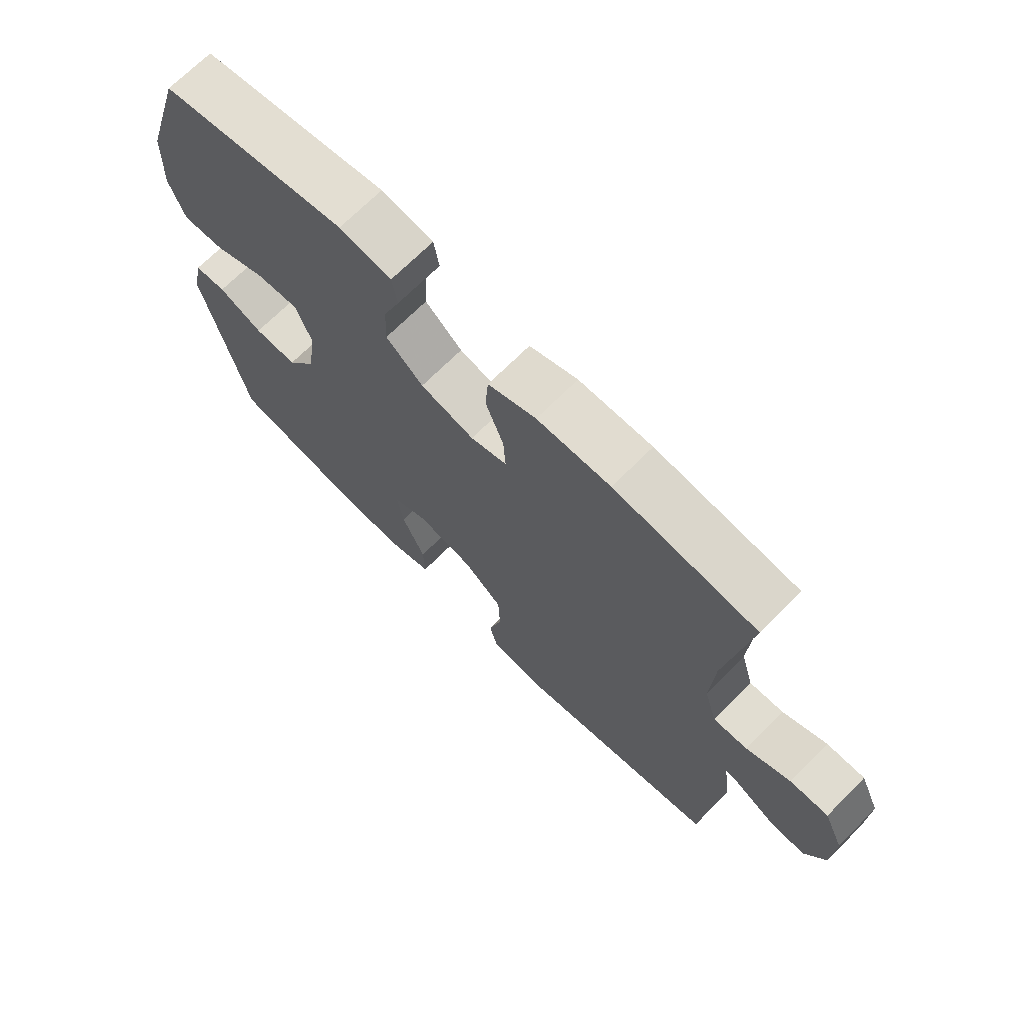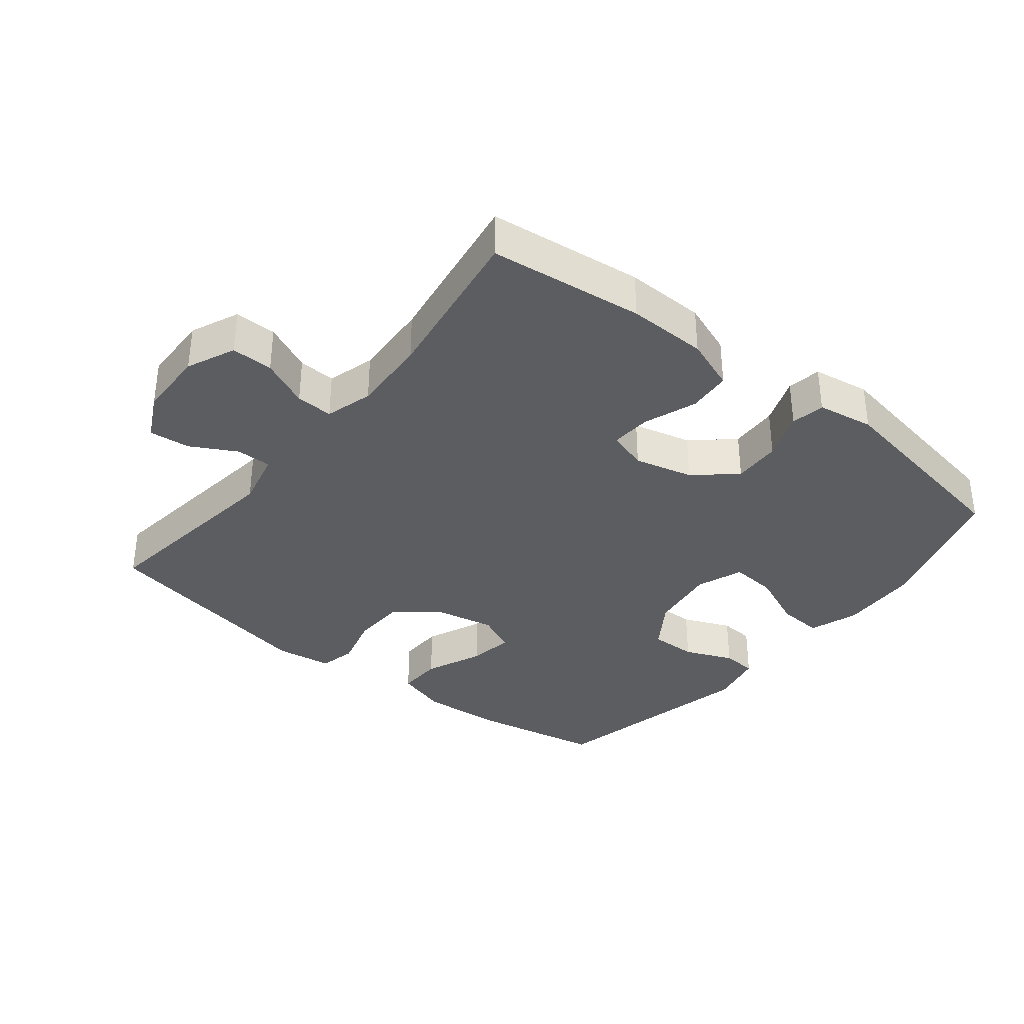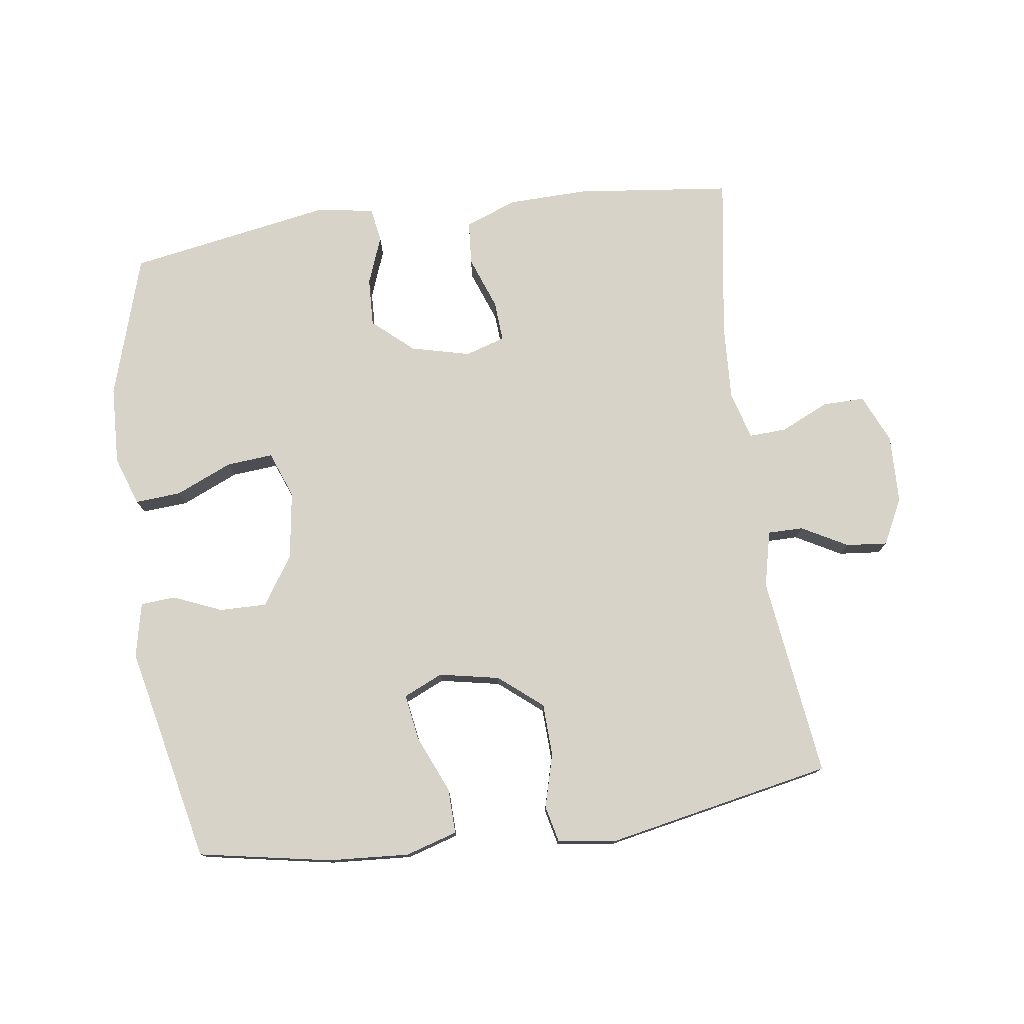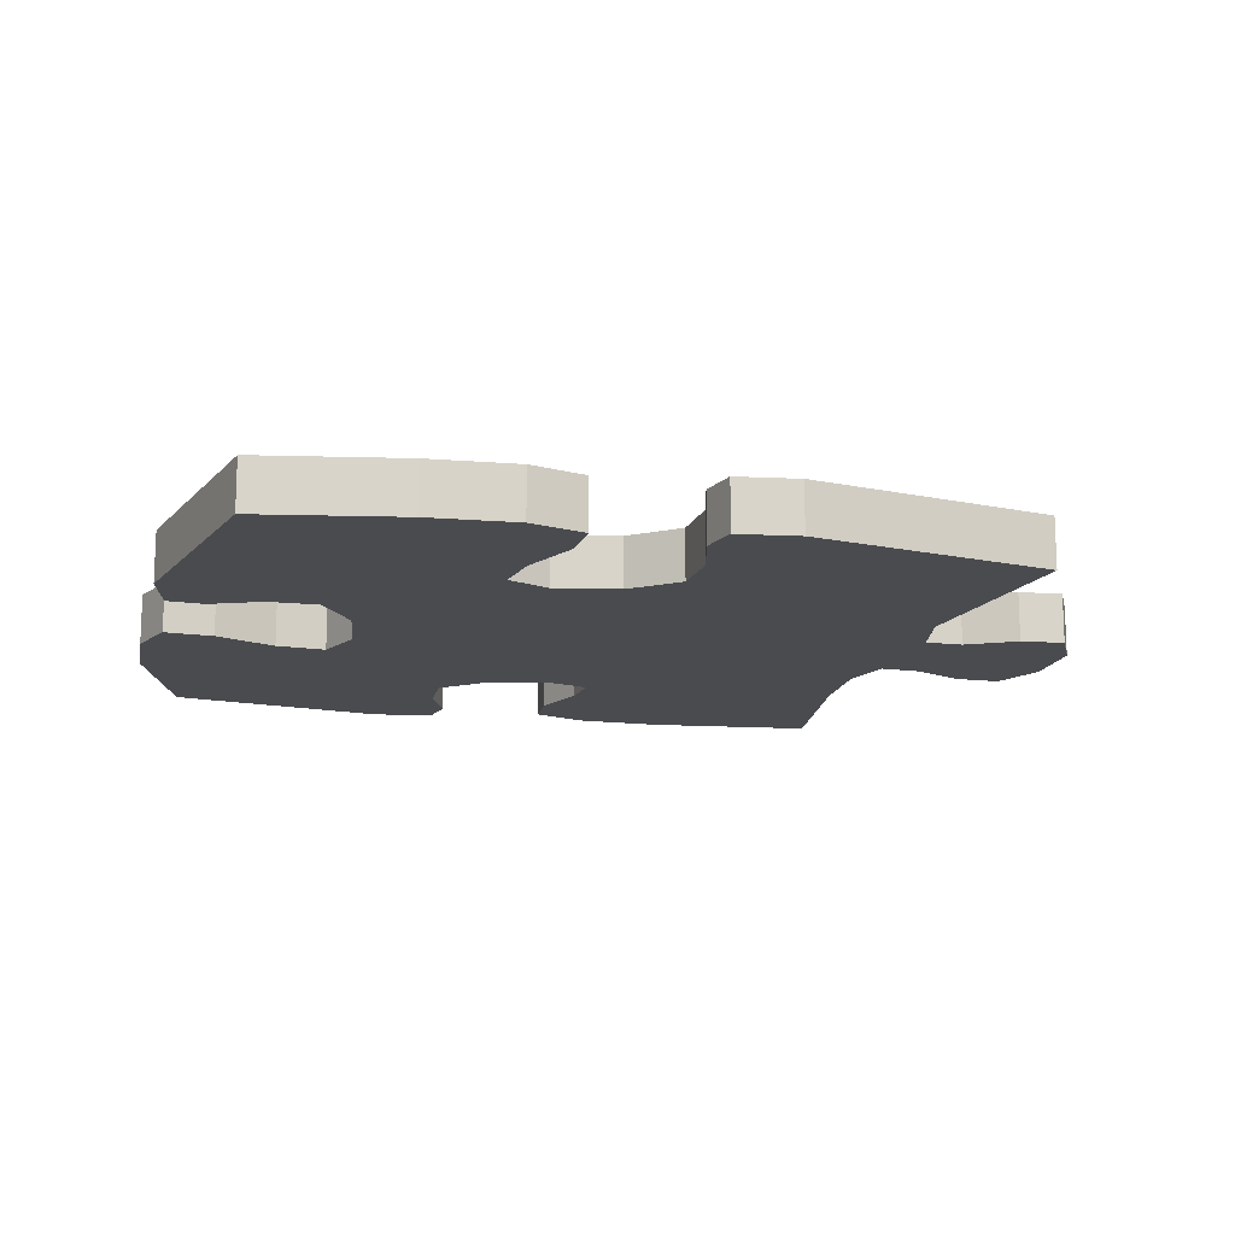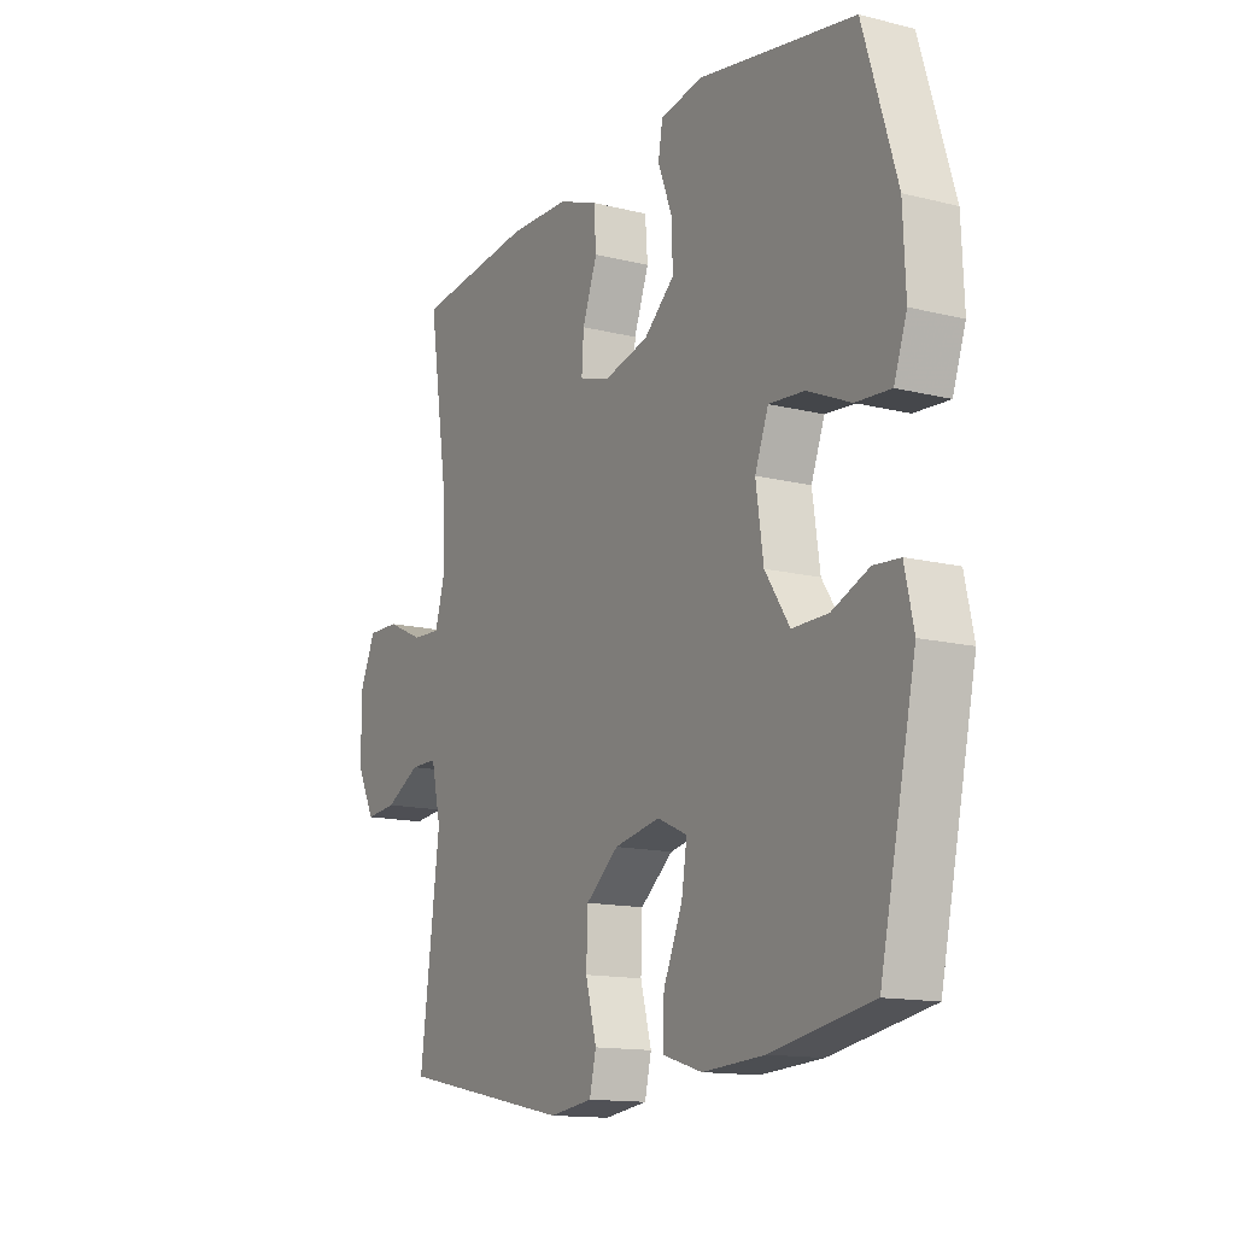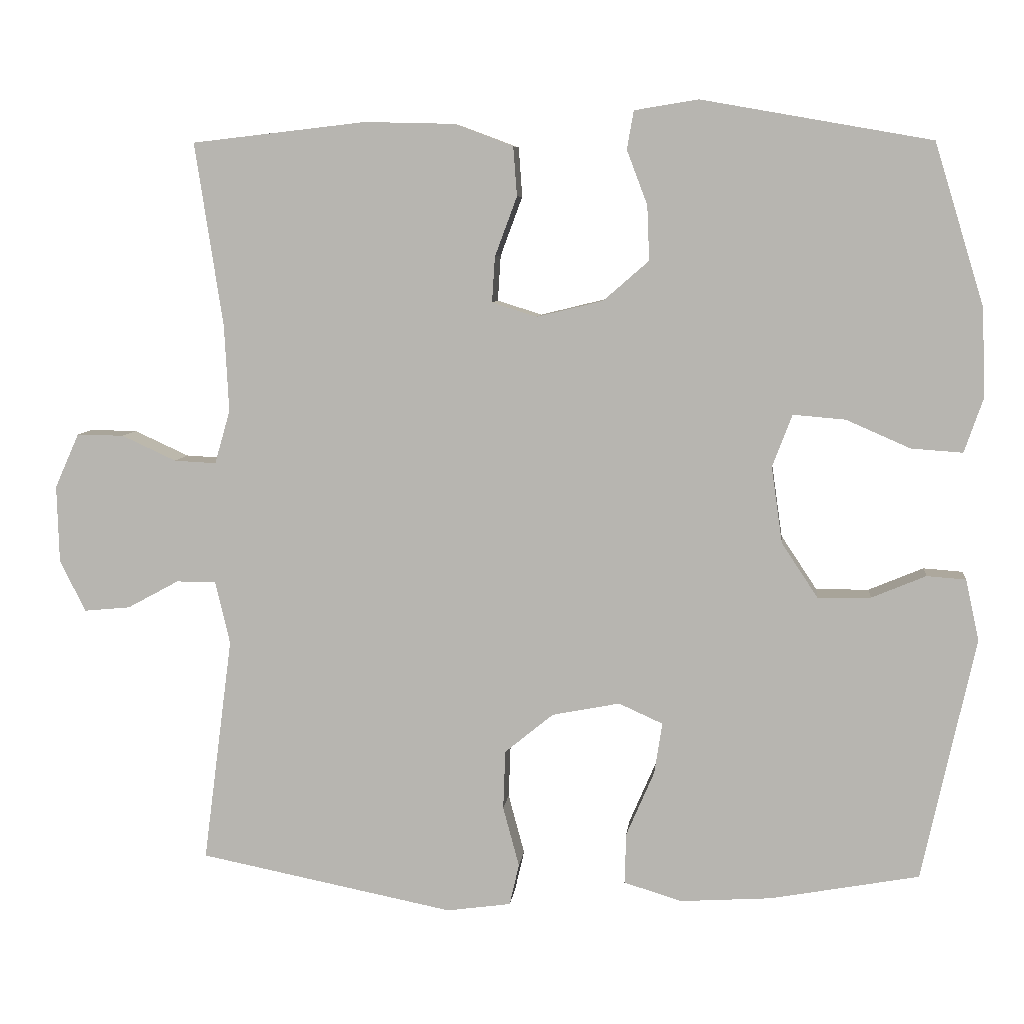
<metadata>
{"format":"obj","ext":"obj","renderer":"f3d","projection":"perspective","resolution":1024,"background":"white","views":[{"elev":70.0,"azim":-135.1,"up":"+Z"},{"elev":-35.4,"azim":-38.5,"up":"+Y"},{"elev":77.0,"azim":172.2,"up":"+Y"},{"elev":-14.2,"azim":166.1,"up":"+Y"},{"elev":-13.9,"azim":60.8,"up":"+Z"},{"elev":7.3,"azim":6.2,"up":"+Z"}]}
</metadata>
<code>
v 0.5 0.07 -0.5
v 0.298 0.07 -0.537
v 0.174 0.07 -0.545
v 0.095 0.07 -0.521
v 0.097 0.07 -0.452
v 0.135 0.07 -0.364
v 0.146 0.07 -0.294
v 0.086 0.07 -0.267
v -0.006 0.07 -0.285
v -0.072 0.07 -0.339
v -0.075 0.07 -0.419
v -0.053 0.07 -0.501
v -0.066 0.07 -0.557
v -0.153 0.07 -0.569
v -0.5 0.07 -0.5
v -0.46 0.07 -0.193
v -0.48 0.07 -0.107
v -0.534 0.07 -0.107
v -0.604 0.07 -0.145
v -0.667 0.07 -0.151
v -0.702 0.07 -0.081
v -0.705 0.07 0.024
v -0.672 0.07 0.098
v -0.608 0.07 0.097
v -0.534 0.07 0.063
v -0.477 0.07 0.06
v -0.456 0.07 0.133
v -0.462 0.07 0.25
v -0.5 0.07 0.5
v -0.263 0.07 0.527
v -0.141 0.07 0.524
v -0.061 0.07 0.494
v -0.056 0.07 0.427
v -0.086 0.07 0.346
v -0.09 0.07 0.284
v -0.029 0.07 0.265
v 0.061 0.07 0.287
v 0.123 0.07 0.341
v 0.12 0.07 0.415
v 0.092 0.07 0.489
v 0.101 0.07 0.541
v 0.188 0.07 0.555
v 0.5 0.07 0.5
v 0.567 0.07 0.281
v 0.572 0.07 0.161
v 0.546 0.07 0.086
v 0.476 0.07 0.091
v 0.389 0.07 0.129
v 0.318 0.07 0.135
v 0.291 0.07 0.064
v 0.306 0.07 -0.04
v 0.355 0.07 -0.114
v 0.427 0.07 -0.113
v 0.501 0.07 -0.082
v 0.554 0.07 -0.086
v 0.572 0.07 -0.169
v 0.5 0 -0.5
v 0.298 0 -0.537
v 0.174 0 -0.545
v 0.095 0 -0.521
v 0.097 0 -0.452
v 0.135 0 -0.364
v 0.146 0 -0.294
v 0.086 0 -0.267
v -0.006 0 -0.285
v -0.072 0 -0.339
v -0.075 0 -0.419
v -0.053 0 -0.501
v -0.066 0 -0.557
v -0.153 0 -0.569
v -0.5 0 -0.5
v -0.46 0 -0.193
v -0.48 0 -0.107
v -0.534 0 -0.107
v -0.604 0 -0.145
v -0.667 0 -0.151
v -0.702 0 -0.081
v -0.705 0 0.024
v -0.672 0 0.098
v -0.608 0 0.097
v -0.534 0 0.063
v -0.477 0 0.06
v -0.456 0 0.133
v -0.462 0 0.25
v -0.5 0 0.5
v -0.263 0 0.527
v -0.141 0 0.524
v -0.061 0 0.494
v -0.056 0 0.427
v -0.086 0 0.346
v -0.09 0 0.284
v -0.029 0 0.265
v 0.061 0 0.287
v 0.123 0 0.341
v 0.12 0 0.415
v 0.092 0 0.489
v 0.101 0 0.541
v 0.188 0 0.555
v 0.5 0 0.5
v 0.567 0 0.281
v 0.572 0 0.161
v 0.546 0 0.086
v 0.476 0 0.091
v 0.389 0 0.129
v 0.318 0 0.135
v 0.291 0 0.064
v 0.306 0 -0.04
v 0.355 0 -0.114
v 0.427 0 -0.113
v 0.501 0 -0.082
v 0.554 0 -0.086
v 0.572 0 -0.169
f 4 5 6
f 3 4 6
f 2 3 6
f 1 2 6
f 56 1 6
f 55 56 6
f 54 55 6
f 53 54 6
f 52 53 6 7
f 51 52 7 8
f 50 51 8 9
f 49 50 9 10
f 46 47 48
f 45 46 48
f 44 45 48
f 43 44 48
f 42 43 48
f 41 42 48
f 40 41 48
f 39 40 48
f 38 39 48 49
f 37 38 49 10
f 32 33 34
f 31 32 34
f 30 31 34
f 29 30 34
f 28 29 34
f 27 28 34 35
f 26 27 35 36
f 23 24 25
f 22 23 25
f 21 22 25
f 20 21 25
f 19 20 25
f 18 19 25
f 17 18 25 26
f 36 37 10
f 26 36 10
f 17 26 10
f 16 17 10
f 14 15 16
f 13 14 16
f 12 13 16
f 11 12 16
f 10 11 16
f 62 61 60
f 62 60 59
f 62 59 58
f 62 58 57
f 62 57 112
f 62 112 111
f 62 111 110
f 62 110 109
f 63 62 109 108
f 64 63 108 107
f 65 64 107 106
f 66 65 106 105
f 104 103 102
f 104 102 101
f 104 101 100
f 104 100 99
f 104 99 98
f 104 98 97
f 104 97 96
f 104 96 95
f 105 104 95 94
f 66 105 94 93
f 90 89 88
f 90 88 87
f 90 87 86
f 90 86 85
f 90 85 84
f 91 90 84 83
f 92 91 83 82
f 81 80 79
f 81 79 78
f 81 78 77
f 81 77 76
f 81 76 75
f 81 75 74
f 82 81 74 73
f 66 93 92
f 66 92 82
f 66 82 73
f 66 73 72
f 72 71 70
f 72 70 69
f 72 69 68
f 72 68 67
f 72 67 66
f 1 57 58 2
f 2 58 59 3
f 3 59 60 4
f 4 60 61 5
f 5 61 62 6
f 6 62 63 7
f 7 63 64 8
f 8 64 65 9
f 9 65 66 10
f 10 66 67 11
f 11 67 68 12
f 12 68 69 13
f 13 69 70 14
f 14 70 71 15
f 15 71 72 16
f 16 72 73 17
f 17 73 74 18
f 18 74 75 19
f 19 75 76 20
f 20 76 77 21
f 21 77 78 22
f 22 78 79 23
f 23 79 80 24
f 24 80 81 25
f 25 81 82 26
f 26 82 83 27
f 27 83 84 28
f 28 84 85 29
f 29 85 86 30
f 30 86 87 31
f 31 87 88 32
f 32 88 89 33
f 33 89 90 34
f 34 90 91 35
f 35 91 92 36
f 36 92 93 37
f 37 93 94 38
f 38 94 95 39
f 39 95 96 40
f 40 96 97 41
f 41 97 98 42
f 42 98 99 43
f 43 99 100 44
f 44 100 101 45
f 45 101 102 46
f 46 102 103 47
f 47 103 104 48
f 48 104 105 49
f 49 105 106 50
f 50 106 107 51
f 51 107 108 52
f 52 108 109 53
f 53 109 110 54
f 54 110 111 55
f 55 111 112 56
f 56 112 57 1

</code>
